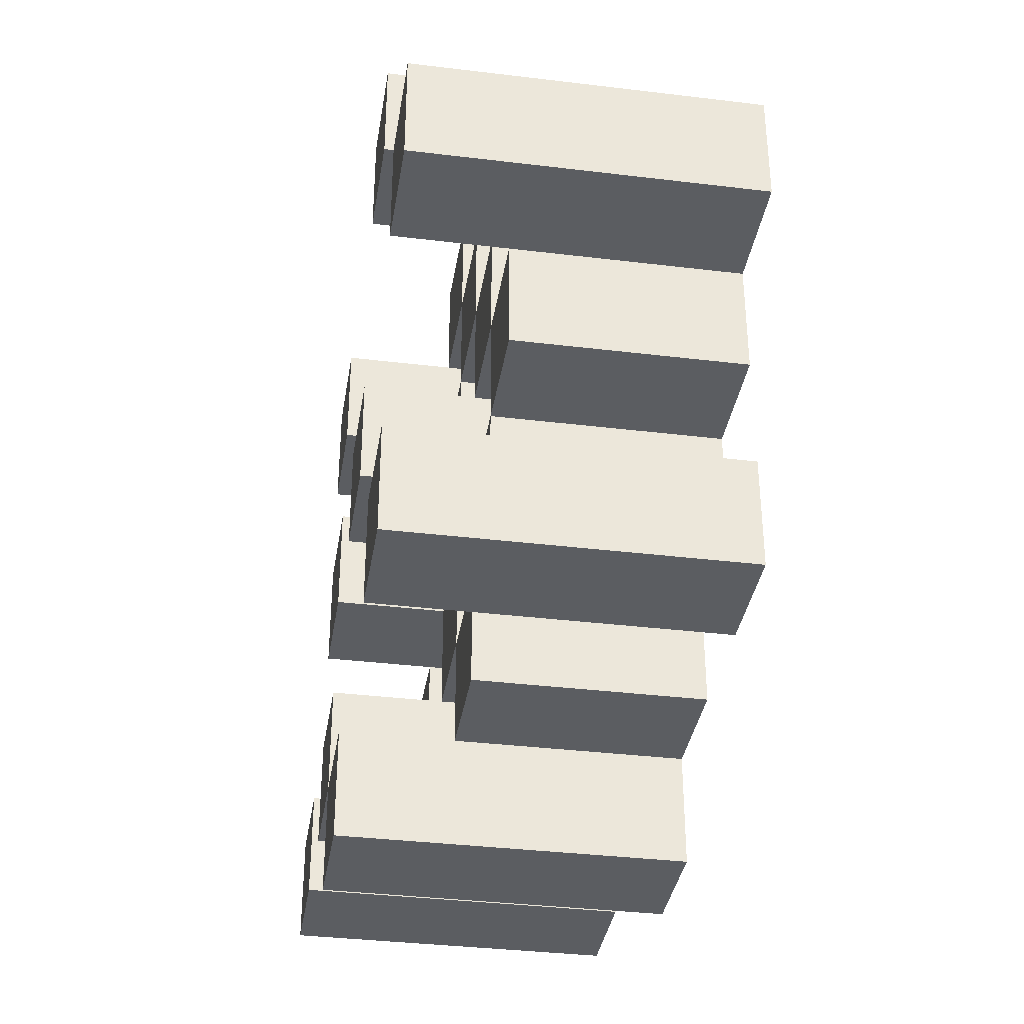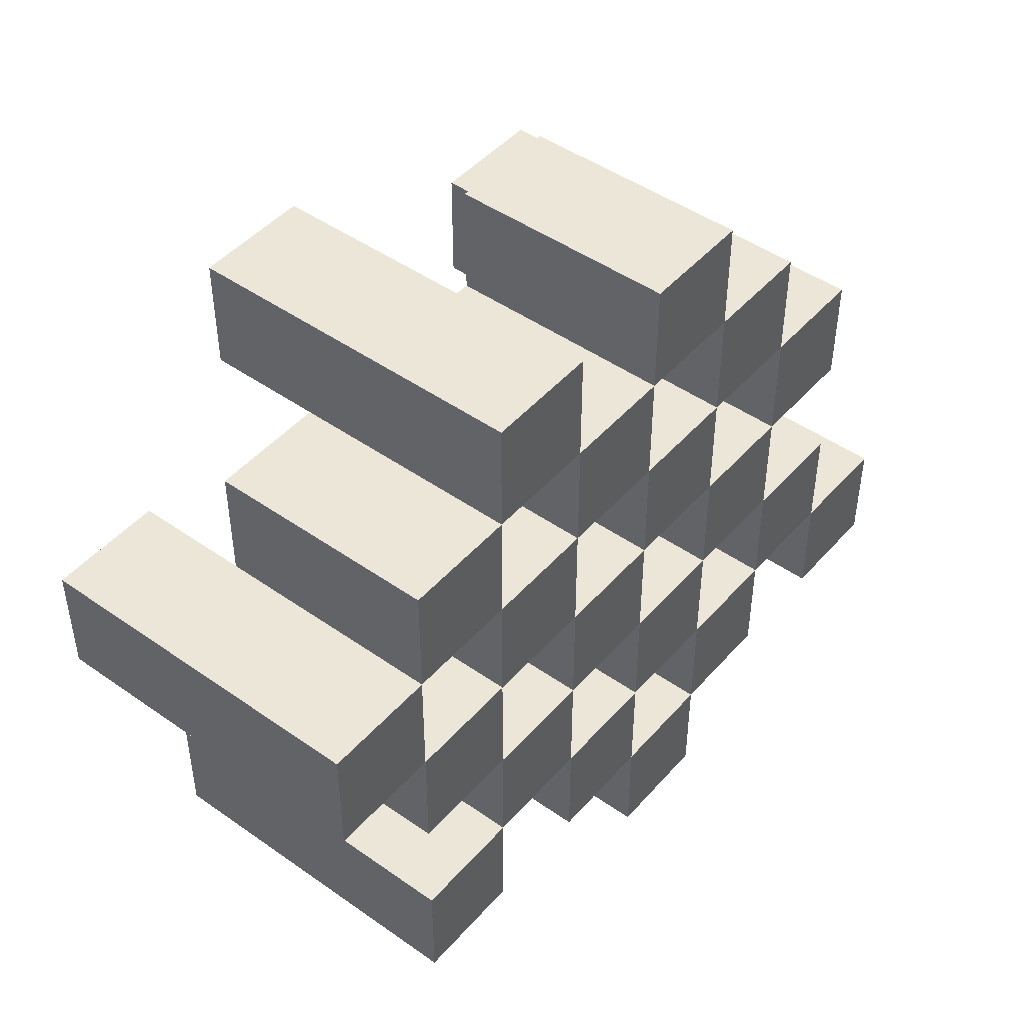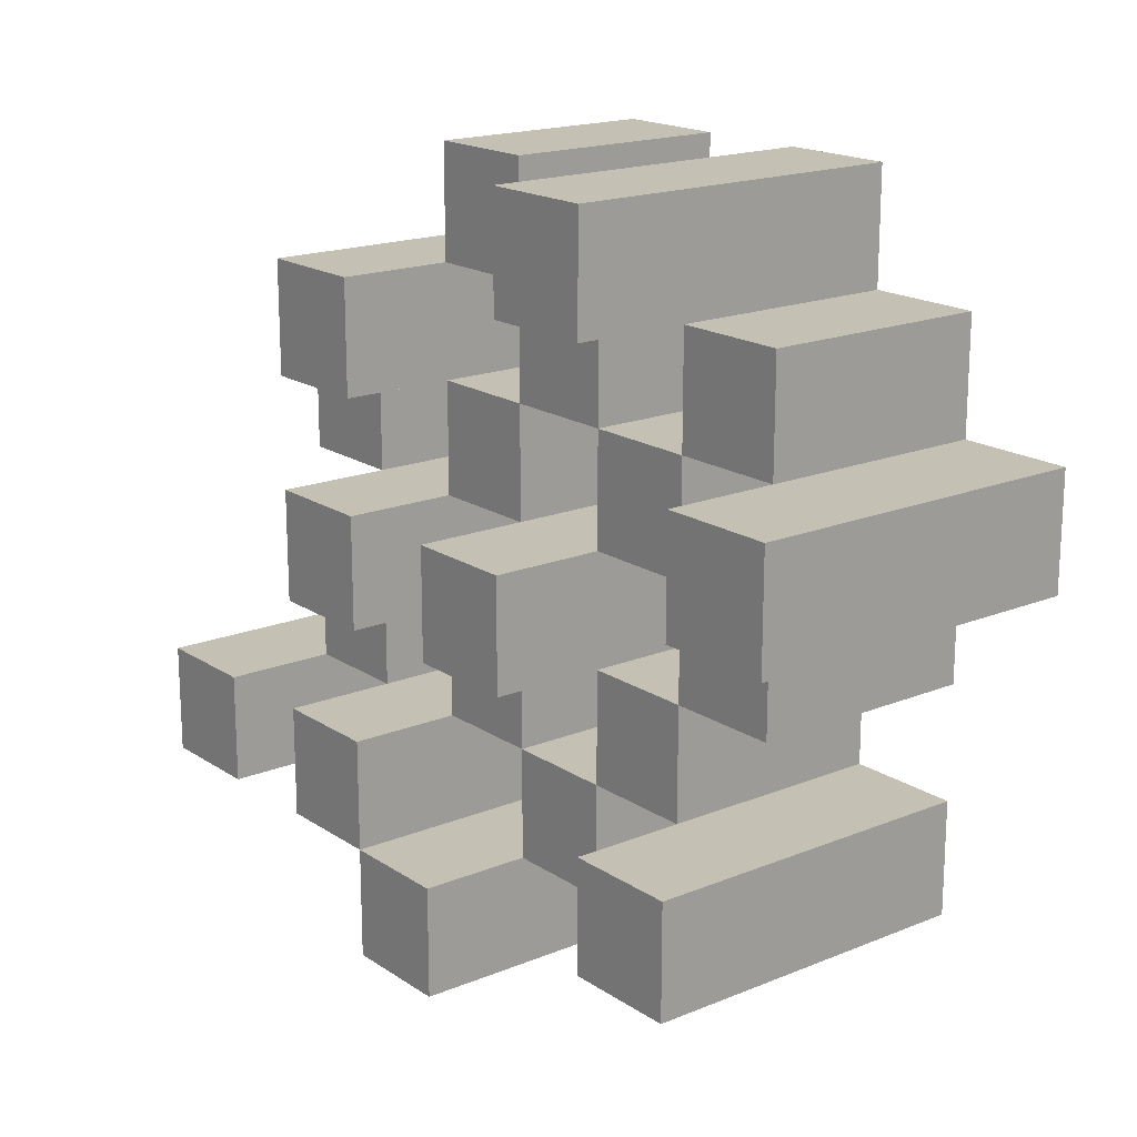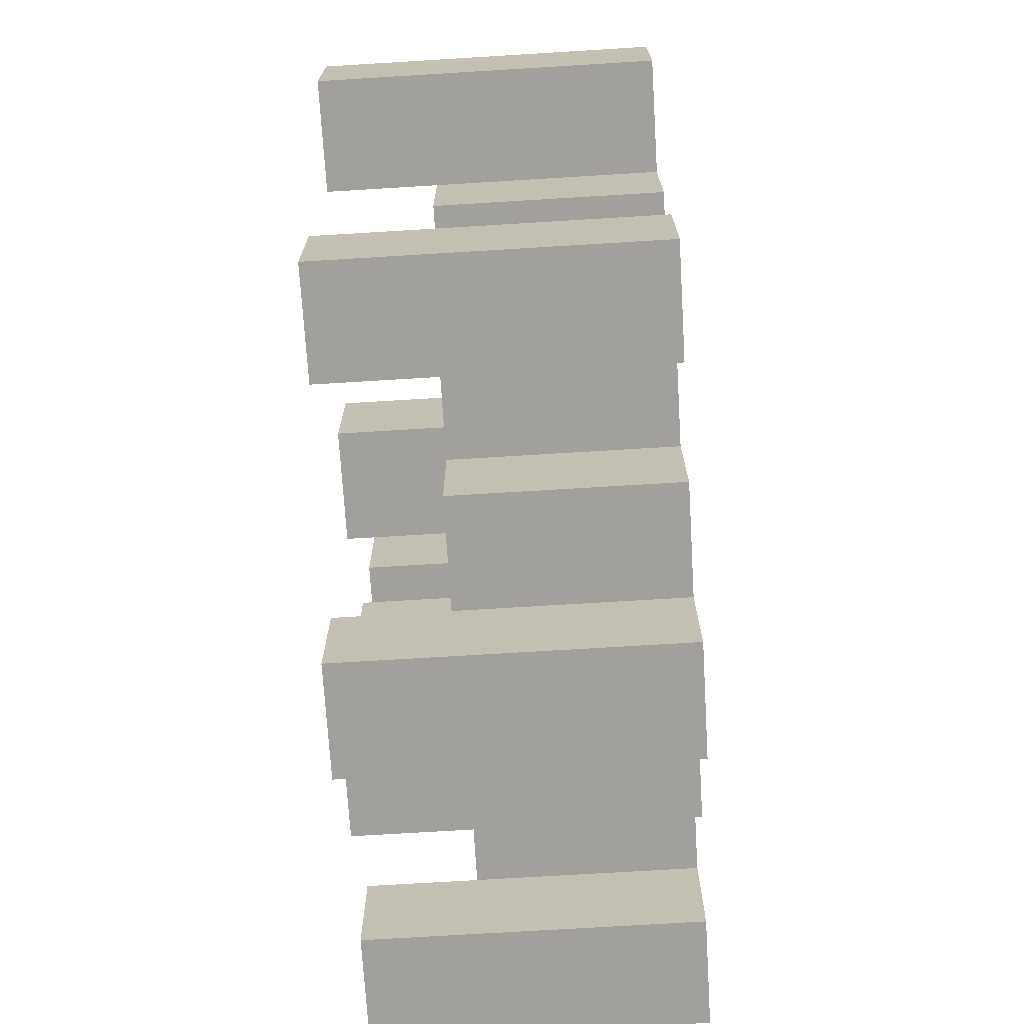
<metadata>
{"format":"obj","ext":"obj","renderer":"f3d","projection":"perspective","resolution":1024,"background":"white","views":[{"elev":-36.2,"azim":-99.0,"up":"+Z"},{"elev":46.6,"azim":-51.3,"up":"+Z"},{"elev":18.0,"azim":-128.4,"up":"+Z"},{"elev":-71.6,"azim":-86.5,"up":"+Z"}]}
</metadata>
<code>
o
v -29.8 0.9 32.4
v -29.8 0.9 32.3
v -29.8 1.2 32.4
v -29.8 1.2 32.3
v -29.7 0.9 32.5
v -29.7 0.9 32.4
v -29.7 0.9 32.3
v -29.7 0.9 32.2
v -29.7 0.9 32.1
v -29.7 0.9 32
v -29.7 1.1 32.5
v -29.7 1.1 32.4
v -29.7 1.1 32.3
v -29.7 1.1 32.2
v -29.7 1.2 32.1
v -29.7 1.2 32
v -29.6 0.9 32.6
v -29.6 0.9 32.5
v -29.6 0.9 32.4
v -29.6 0.9 32.3
v -29.6 0.9 32.2
v -29.6 0.9 32.1
v -29.6 1.1 32.5
v -29.6 1.1 32.4
v -29.6 1.1 32.3
v -29.6 1.1 32.2
v -29.6 1.1 32.1
v -29.6 1.2 32.6
v -29.6 1.2 32.5
v -29.5 0.9 32.5
v -29.5 0.9 32.4
v -29.5 0.9 32.3
v -29.5 0.9 32.2
v -29.5 0.9 32.1
v -29.5 0.9 32
v -29.5 1.1 32.5
v -29.5 1.1 32.4
v -29.5 1.1 32.3
v -29.5 1.1 32.2
v -29.5 1.1 32.1
v -29.5 1.1 32
v -29.5 1.2 32.3
v -29.5 1.2 32.2
v -29.4 0.9 32.6
v -29.4 0.9 32.5
v -29.4 0.9 32.4
v -29.4 0.9 32.3
v -29.4 0.9 32.2
v -29.4 0.9 32.1
v -29.4 0.9 32
v -29.4 0.9 31.9
v -29.4 1.1 32.6
v -29.4 1.1 32.5
v -29.4 1.1 32.4
v -29.4 1.1 32.3
v -29.4 1.1 32.2
v -29.4 1.1 32.1
v -29.4 1.1 32
v -29.4 1.2 32
v -29.4 1.2 31.9
v -29.3 0.9 32.5
v -29.3 0.9 32.4
v -29.3 0.9 32.3
v -29.3 0.9 32.2
v -29.3 0.9 32.1
v -29.3 0.9 32
v -29.3 1.1 32.5
v -29.3 1.1 32.4
v -29.3 1.1 32.3
v -29.3 1.1 32.2
v -29.3 1.1 32.1
v -29.3 1.2 32.5
v -29.3 1.2 32.4
v -29.3 1.2 32.3
v -29.3 1.2 32.2
v -29.3 1.2 32.1
v -29.3 1.2 32
v -29.2 0.9 32.4
v -29.2 0.9 32.3
v -29.2 0.9 32.2
v -29.2 0.9 32.1
v -29.2 1.1 32.4
v -29.2 1.1 32.3
v -29.2 1.1 32.2
v -29.2 1.1 32.1
v -29.1 0.9 32.1
v -29.1 0.9 32
v -29.1 1.1 32.1
v -29.1 1.2 32.1
v -29.1 1.2 32
v -29.7 0.9 32.4
v -29.7 0.9 32.3
v -29.7 1.1 32.4
v -29.7 1.1 32.3
v -29.7 1.2 32.4
v -29.7 1.2 32.3
v -29.6 0.9 32.5
v -29.6 0.9 32.4
v -29.6 0.9 32.3
v -29.6 0.9 32.2
v -29.6 0.9 32.1
v -29.6 0.9 32
v -29.6 1.1 32.5
v -29.6 1.1 32.4
v -29.6 1.1 32.3
v -29.6 1.1 32.2
v -29.6 1.1 32.1
v -29.6 1.2 32.1
v -29.6 1.2 32
v -29.5 0.9 32.6
v -29.5 0.9 32.5
v -29.5 0.9 32.4
v -29.5 0.9 32.3
v -29.5 0.9 32.2
v -29.5 0.9 32.1
v -29.5 1.1 32.5
v -29.5 1.1 32.4
v -29.5 1.1 32.3
v -29.5 1.1 32.2
v -29.5 1.1 32.1
v -29.5 1.2 32.6
v -29.5 1.2 32.5
v -29.4 0.9 32.5
v -29.4 0.9 32.4
v -29.4 0.9 32.3
v -29.4 0.9 32.2
v -29.4 0.9 32.1
v -29.4 0.9 32
v -29.4 1.1 32.5
v -29.4 1.1 32.4
v -29.4 1.1 32.3
v -29.4 1.1 32.2
v -29.4 1.1 32.1
v -29.4 1.1 32
v -29.4 1.2 32.3
v -29.4 1.2 32.2
v -29.3 0.9 32.6
v -29.3 0.9 32.5
v -29.3 0.9 32.4
v -29.3 0.9 32.3
v -29.3 0.9 32.2
v -29.3 0.9 32.1
v -29.3 0.9 32
v -29.3 0.9 31.9
v -29.3 1.1 32.6
v -29.3 1.1 32.5
v -29.3 1.1 32.4
v -29.3 1.1 32.3
v -29.3 1.1 32.2
v -29.3 1.1 32.1
v -29.3 1.2 32
v -29.3 1.2 31.9
v -29.2 0.9 32.5
v -29.2 0.9 32.4
v -29.2 0.9 32.3
v -29.2 0.9 32.2
v -29.2 0.9 32.1
v -29.2 0.9 32
v -29.2 1.1 32.4
v -29.2 1.1 32.3
v -29.2 1.1 32.2
v -29.2 1.1 32.1
v -29.2 1.2 32.5
v -29.2 1.2 32.4
v -29.2 1.2 32.3
v -29.2 1.2 32.2
v -29.2 1.2 32.1
v -29.2 1.2 32
v -29.1 0.9 32.4
v -29.1 0.9 32.3
v -29.1 0.9 32.2
v -29.1 0.9 32.1
v -29.1 1.1 32.4
v -29.1 1.1 32.3
v -29.1 1.1 32.2
v -29.1 1.1 32.1
v -29 0.9 32.1
v -29 0.9 32
v -29 1.2 32.1
v -29 1.2 32
v -29.6 0.9 32.6
v -29.6 1.2 32.6
v -29.5 0.9 32.6
v -29.5 1.2 32.6
v -29.4 0.9 32.6
v -29.4 1.1 32.6
v -29.3 0.9 32.6
v -29.3 1.1 32.6
v -29.7 0.9 32.5
v -29.7 1.1 32.5
v -29.6 0.9 32.5
v -29.6 1.1 32.5
v -29.5 0.9 32.5
v -29.5 1.1 32.5
v -29.4 0.9 32.5
v -29.4 1.1 32.5
v -29.3 0.9 32.5
v -29.3 1.1 32.5
v -29.3 1.2 32.5
v -29.2 0.9 32.5
v -29.2 1.2 32.5
v -29.8 0.9 32.4
v -29.8 1.2 32.4
v -29.7 0.9 32.4
v -29.7 1.1 32.4
v -29.7 1.2 32.4
v -29.6 0.9 32.4
v -29.6 1.1 32.4
v -29.5 0.9 32.4
v -29.5 1.1 32.4
v -29.4 0.9 32.4
v -29.4 1.1 32.4
v -29.3 0.9 32.4
v -29.3 1.1 32.4
v -29.2 0.9 32.4
v -29.2 1.1 32.4
v -29.1 0.9 32.4
v -29.1 1.1 32.4
v -29.7 0.9 32.3
v -29.7 1.1 32.3
v -29.6 0.9 32.3
v -29.6 1.1 32.3
v -29.5 0.9 32.3
v -29.5 1.1 32.3
v -29.5 1.2 32.3
v -29.4 0.9 32.3
v -29.4 1.1 32.3
v -29.4 1.2 32.3
v -29.3 0.9 32.3
v -29.3 1.1 32.3
v -29.3 1.2 32.3
v -29.2 0.9 32.3
v -29.2 1.1 32.3
v -29.2 1.2 32.3
v -29.6 0.9 32.2
v -29.6 1.1 32.2
v -29.5 0.9 32.2
v -29.5 1.1 32.2
v -29.4 0.9 32.2
v -29.4 1.1 32.2
v -29.3 0.9 32.2
v -29.3 1.1 32.2
v -29.2 0.9 32.2
v -29.2 1.1 32.2
v -29.1 0.9 32.2
v -29.1 1.1 32.2
v -29.7 0.9 32.1
v -29.7 1.2 32.1
v -29.6 0.9 32.1
v -29.6 1.1 32.1
v -29.6 1.2 32.1
v -29.5 0.9 32.1
v -29.5 1.1 32.1
v -29.4 0.9 32.1
v -29.4 1.1 32.1
v -29.3 0.9 32.1
v -29.3 1.1 32.1
v -29.3 1.2 32.1
v -29.2 0.9 32.1
v -29.2 1.1 32.1
v -29.2 1.2 32.1
v -29.1 0.9 32.1
v -29.1 1.1 32.1
v -29.1 1.2 32.1
v -29 0.9 32.1
v -29 1.2 32.1
v -29.4 0.9 32
v -29.4 1.1 32
v -29.4 1.2 32
v -29.3 0.9 32
v -29.3 1.2 32
v -29.6 0.9 32.5
v -29.6 1.1 32.5
v -29.6 1.2 32.5
v -29.5 0.9 32.5
v -29.5 1.1 32.5
v -29.5 1.2 32.5
v -29.4 0.9 32.5
v -29.4 1.1 32.5
v -29.3 0.9 32.5
v -29.3 1.1 32.5
v -29.7 0.9 32.4
v -29.7 1.1 32.4
v -29.6 0.9 32.4
v -29.6 1.1 32.4
v -29.5 0.9 32.4
v -29.5 1.1 32.4
v -29.4 0.9 32.4
v -29.4 1.1 32.4
v -29.3 0.9 32.4
v -29.3 1.1 32.4
v -29.3 1.2 32.4
v -29.2 0.9 32.4
v -29.2 1.1 32.4
v -29.2 1.2 32.4
v -29.8 0.9 32.3
v -29.8 1.2 32.3
v -29.7 0.9 32.3
v -29.7 1.1 32.3
v -29.7 1.2 32.3
v -29.6 0.9 32.3
v -29.6 1.1 32.3
v -29.5 0.9 32.3
v -29.5 1.1 32.3
v -29.4 0.9 32.3
v -29.4 1.1 32.3
v -29.3 0.9 32.3
v -29.3 1.1 32.3
v -29.2 0.9 32.3
v -29.2 1.1 32.3
v -29.1 0.9 32.3
v -29.1 1.1 32.3
v -29.7 0.9 32.2
v -29.7 1.1 32.2
v -29.6 0.9 32.2
v -29.6 1.1 32.2
v -29.5 0.9 32.2
v -29.5 1.1 32.2
v -29.5 1.2 32.2
v -29.4 0.9 32.2
v -29.4 1.1 32.2
v -29.4 1.2 32.2
v -29.3 0.9 32.2
v -29.3 1.1 32.2
v -29.3 1.2 32.2
v -29.2 0.9 32.2
v -29.2 1.1 32.2
v -29.2 1.2 32.2
v -29.6 0.9 32.1
v -29.6 1.1 32.1
v -29.5 0.9 32.1
v -29.5 1.1 32.1
v -29.4 0.9 32.1
v -29.4 1.1 32.1
v -29.3 0.9 32.1
v -29.3 1.1 32.1
v -29.2 0.9 32.1
v -29.2 1.1 32.1
v -29.1 0.9 32.1
v -29.1 1.1 32.1
v -29.7 0.9 32
v -29.7 1.2 32
v -29.6 0.9 32
v -29.6 1.2 32
v -29.5 0.9 32
v -29.5 1.1 32
v -29.4 0.9 32
v -29.4 1.1 32
v -29.3 0.9 32
v -29.3 1.2 32
v -29.2 0.9 32
v -29.2 1.2 32
v -29.1 0.9 32
v -29.1 1.2 32
v -29 0.9 32
v -29 1.2 32
v -29.4 0.9 31.9
v -29.4 1.2 31.9
v -29.3 0.9 31.9
v -29.3 1.2 31.9
v -29.6 0.9 32.6
v -29.5 0.9 32.6
v -29.4 0.9 32.6
v -29.3 0.9 32.6
v -29.7 0.9 32.5
v -29.6 0.9 32.5
v -29.5 0.9 32.5
v -29.4 0.9 32.5
v -29.3 0.9 32.5
v -29.2 0.9 32.5
v -29.8 0.9 32.4
v -29.7 0.9 32.4
v -29.6 0.9 32.4
v -29.5 0.9 32.4
v -29.4 0.9 32.4
v -29.3 0.9 32.4
v -29.2 0.9 32.4
v -29.1 0.9 32.4
v -29.8 0.9 32.3
v -29.7 0.9 32.3
v -29.6 0.9 32.3
v -29.5 0.9 32.3
v -29.4 0.9 32.3
v -29.3 0.9 32.3
v -29.2 0.9 32.3
v -29.1 0.9 32.3
v -29.7 0.9 32.2
v -29.6 0.9 32.2
v -29.5 0.9 32.2
v -29.4 0.9 32.2
v -29.3 0.9 32.2
v -29.2 0.9 32.2
v -29.1 0.9 32.2
v -29.7 0.9 32.1
v -29.6 0.9 32.1
v -29.5 0.9 32.1
v -29.4 0.9 32.1
v -29.3 0.9 32.1
v -29.2 0.9 32.1
v -29.1 0.9 32.1
v -29 0.9 32.1
v -29.7 0.9 32
v -29.6 0.9 32
v -29.5 0.9 32
v -29.4 0.9 32
v -29.3 0.9 32
v -29.2 0.9 32
v -29.1 0.9 32
v -29 0.9 32
v -29.4 0.9 31.9
v -29.3 0.9 31.9
v -29.4 1.1 32.6
v -29.3 1.1 32.6
v -29.7 1.1 32.5
v -29.6 1.1 32.5
v -29.5 1.1 32.5
v -29.4 1.1 32.5
v -29.3 1.1 32.5
v -29.7 1.1 32.4
v -29.6 1.1 32.4
v -29.5 1.1 32.4
v -29.4 1.1 32.4
v -29.3 1.1 32.4
v -29.2 1.1 32.4
v -29.1 1.1 32.4
v -29.7 1.1 32.3
v -29.6 1.1 32.3
v -29.5 1.1 32.3
v -29.4 1.1 32.3
v -29.3 1.1 32.3
v -29.2 1.1 32.3
v -29.1 1.1 32.3
v -29.7 1.1 32.2
v -29.6 1.1 32.2
v -29.5 1.1 32.2
v -29.4 1.1 32.2
v -29.3 1.1 32.2
v -29.2 1.1 32.2
v -29.1 1.1 32.2
v -29.6 1.1 32.1
v -29.5 1.1 32.1
v -29.4 1.1 32.1
v -29.3 1.1 32.1
v -29.2 1.1 32.1
v -29.1 1.1 32.1
v -29.5 1.1 32
v -29.4 1.1 32
v -29.6 1.2 32.6
v -29.5 1.2 32.6
v -29.6 1.2 32.5
v -29.5 1.2 32.5
v -29.3 1.2 32.5
v -29.2 1.2 32.5
v -29.8 1.2 32.4
v -29.7 1.2 32.4
v -29.3 1.2 32.4
v -29.2 1.2 32.4
v -29.8 1.2 32.3
v -29.7 1.2 32.3
v -29.5 1.2 32.3
v -29.4 1.2 32.3
v -29.3 1.2 32.3
v -29.2 1.2 32.3
v -29.5 1.2 32.2
v -29.4 1.2 32.2
v -29.3 1.2 32.2
v -29.2 1.2 32.2
v -29.7 1.2 32.1
v -29.6 1.2 32.1
v -29.3 1.2 32.1
v -29.2 1.2 32.1
v -29.1 1.2 32.1
v -29 1.2 32.1
v -29.7 1.2 32
v -29.6 1.2 32
v -29.4 1.2 32
v -29.3 1.2 32
v -29.2 1.2 32
v -29.1 1.2 32
v -29 1.2 32
v -29.4 1.2 31.9
v -29.3 1.2 31.9
f 3 2 1
f 4 2 3
f 11 6 5
f 12 6 11
f 13 8 7
f 14 8 13
f 15 10 9
f 16 10 15
f 23 18 17
f 24 20 19
f 25 20 24
f 26 22 21
f 27 22 26
f 28 23 17
f 29 23 28
f 36 31 30
f 37 31 36
f 38 33 32
f 39 33 38
f 40 35 34
f 41 35 40
f 42 39 38
f 43 39 42
f 52 45 44
f 53 45 52
f 54 47 46
f 55 47 54
f 56 49 48
f 57 49 56
f 58 51 50
f 59 51 58
f 60 51 59
f 67 62 61
f 68 62 67
f 69 64 63
f 70 64 69
f 71 66 65
f 72 68 67
f 73 68 72
f 74 70 69
f 75 70 74
f 76 66 71
f 77 66 76
f 82 79 78
f 83 79 82
f 84 81 80
f 85 81 84
f 88 87 86
f 89 87 88
f 90 87 89
f 91 92 93
f 93 92 94
f 93 94 95
f 95 94 96
f 97 98 103
f 103 98 104
f 99 100 105
f 105 100 106
f 101 102 107
f 107 102 108
f 108 102 109
f 110 111 116
f 112 113 117
f 117 113 118
f 114 115 119
f 119 115 120
f 110 116 121
f 121 116 122
f 123 124 129
f 129 124 130
f 125 126 131
f 131 126 132
f 127 128 133
f 133 128 134
f 131 132 135
f 135 132 136
f 137 138 145
f 145 138 146
f 139 140 147
f 147 140 148
f 141 142 149
f 149 142 150
f 143 144 151
f 151 144 152
f 153 154 159
f 155 156 160
f 160 156 161
f 157 158 162
f 153 159 163
f 163 159 164
f 160 161 165
f 165 161 166
f 162 158 167
f 167 158 168
f 169 170 173
f 173 170 174
f 171 172 175
f 175 172 176
f 177 178 179
f 179 178 180
f 183 182 181
f 184 182 183
f 187 186 185
f 188 186 187
f 191 190 189
f 192 190 191
f 195 194 193
f 196 194 195
f 200 198 197
f 200 199 198
f 201 199 200
f 204 203 202
f 205 203 204
f 206 203 205
f 209 208 207
f 210 208 209
f 213 212 211
f 214 212 213
f 217 216 215
f 218 216 217
f 221 220 219
f 222 220 221
f 226 224 223
f 226 225 224
f 227 225 226
f 228 225 227
f 232 230 229
f 232 231 230
f 233 231 232
f 234 231 233
f 237 236 235
f 238 236 237
f 241 240 239
f 242 240 241
f 245 244 243
f 246 244 245
f 249 248 247
f 250 248 249
f 251 248 250
f 254 253 252
f 255 253 254
f 259 257 256
f 259 258 257
f 260 258 259
f 261 258 260
f 265 263 262
f 265 264 263
f 266 264 265
f 270 268 267
f 270 269 268
f 271 269 270
f 272 273 275
f 273 274 275
f 275 274 276
f 276 274 277
f 278 279 280
f 280 279 281
f 282 283 284
f 284 283 285
f 286 287 288
f 288 287 289
f 290 291 293
f 291 292 293
f 293 292 294
f 294 292 295
f 296 297 298
f 298 297 299
f 299 297 300
f 301 302 303
f 303 302 304
f 305 306 307
f 307 306 308
f 309 310 311
f 311 310 312
f 313 314 315
f 315 314 316
f 317 318 320
f 318 319 320
f 320 319 321
f 321 319 322
f 323 324 326
f 324 325 326
f 326 325 327
f 327 325 328
f 329 330 331
f 331 330 332
f 333 334 335
f 335 334 336
f 337 338 339
f 339 338 340
f 341 342 343
f 343 342 344
f 345 346 347
f 347 346 348
f 349 350 351
f 351 350 352
f 353 354 355
f 355 354 356
f 357 358 359
f 359 358 360
f 366 362 361
f 367 362 366
f 368 364 363
f 369 364 368
f 372 366 365
f 373 366 372
f 374 368 367
f 375 368 374
f 376 370 369
f 377 370 376
f 379 372 371
f 380 372 379
f 381 374 373
f 382 374 381
f 383 376 375
f 384 376 383
f 385 378 377
f 386 378 385
f 387 381 380
f 388 381 387
f 389 383 382
f 390 383 389
f 391 385 384
f 392 385 391
f 395 389 388
f 396 389 395
f 397 391 390
f 398 391 397
f 399 393 392
f 400 393 399
f 402 395 394
f 403 395 402
f 404 397 396
f 405 397 404
f 406 399 398
f 407 399 406
f 408 401 400
f 409 401 408
f 410 406 405
f 411 406 410
f 412 413 417
f 417 413 418
f 414 415 419
f 419 415 420
f 416 417 421
f 421 417 422
f 420 421 427
f 427 421 428
f 422 423 429
f 429 423 430
f 424 425 431
f 431 425 432
f 426 427 433
f 433 427 434
f 434 435 440
f 440 435 441
f 436 437 442
f 442 437 443
f 438 439 444
f 444 439 445
f 441 442 446
f 446 442 447
f 448 449 450
f 450 449 451
f 452 453 456
f 456 453 457
f 454 455 458
f 458 455 459
f 460 461 464
f 464 461 465
f 462 463 466
f 466 463 467
f 468 469 474
f 474 469 475
f 470 471 477
f 477 471 478
f 472 473 479
f 479 473 480
f 476 477 481
f 481 477 482

</code>
